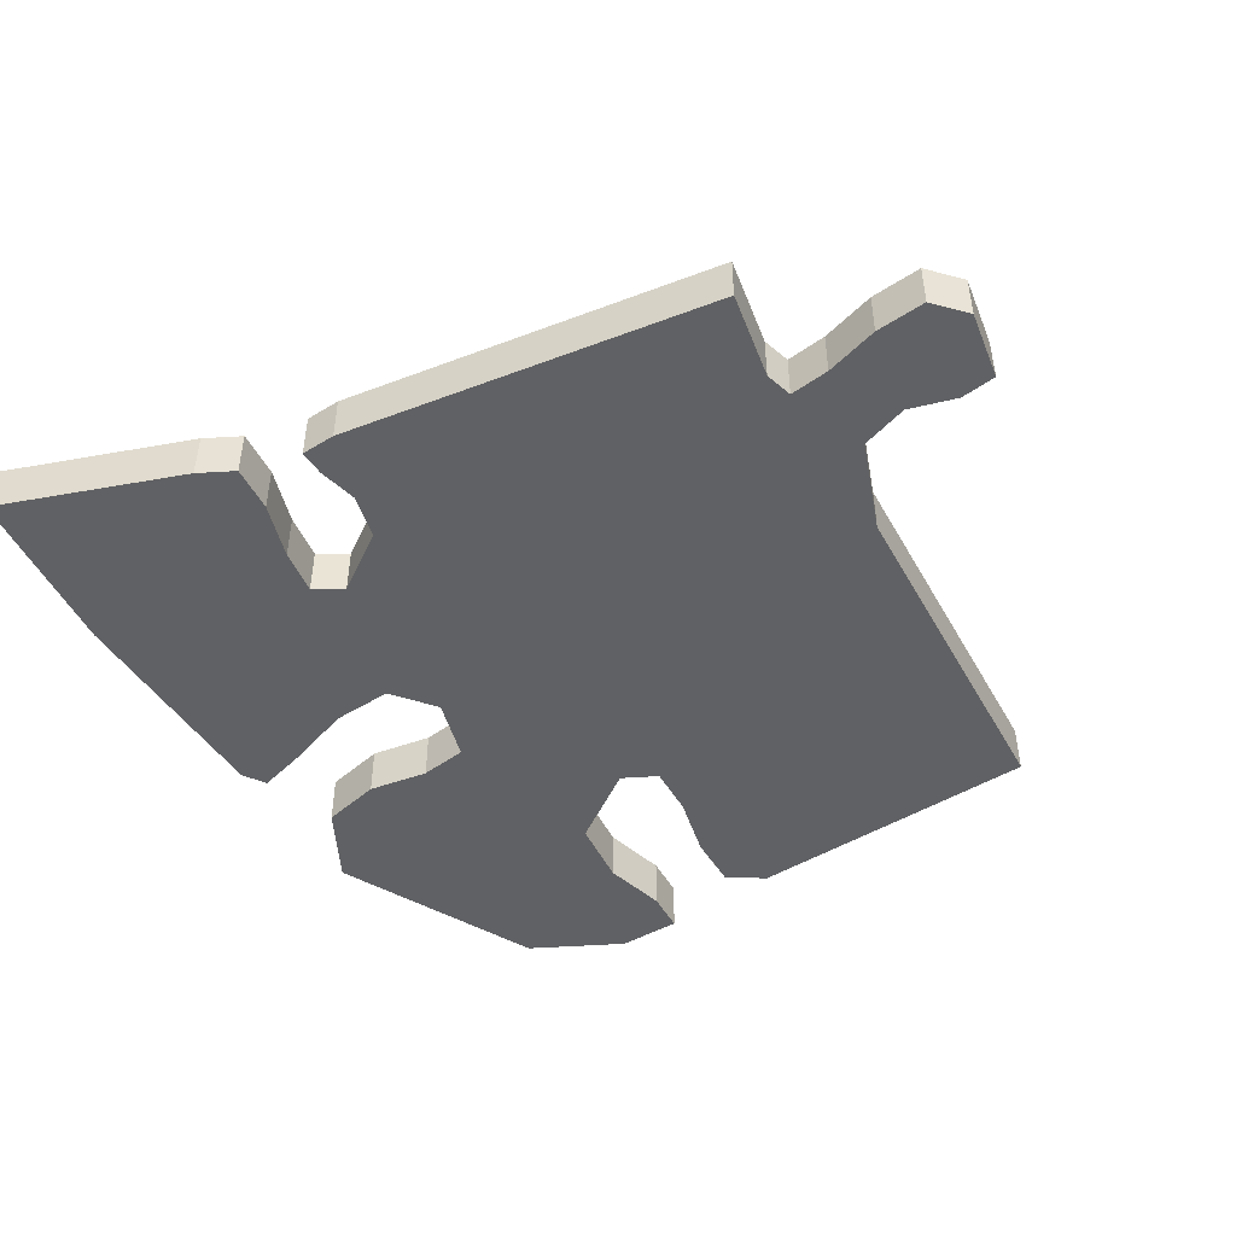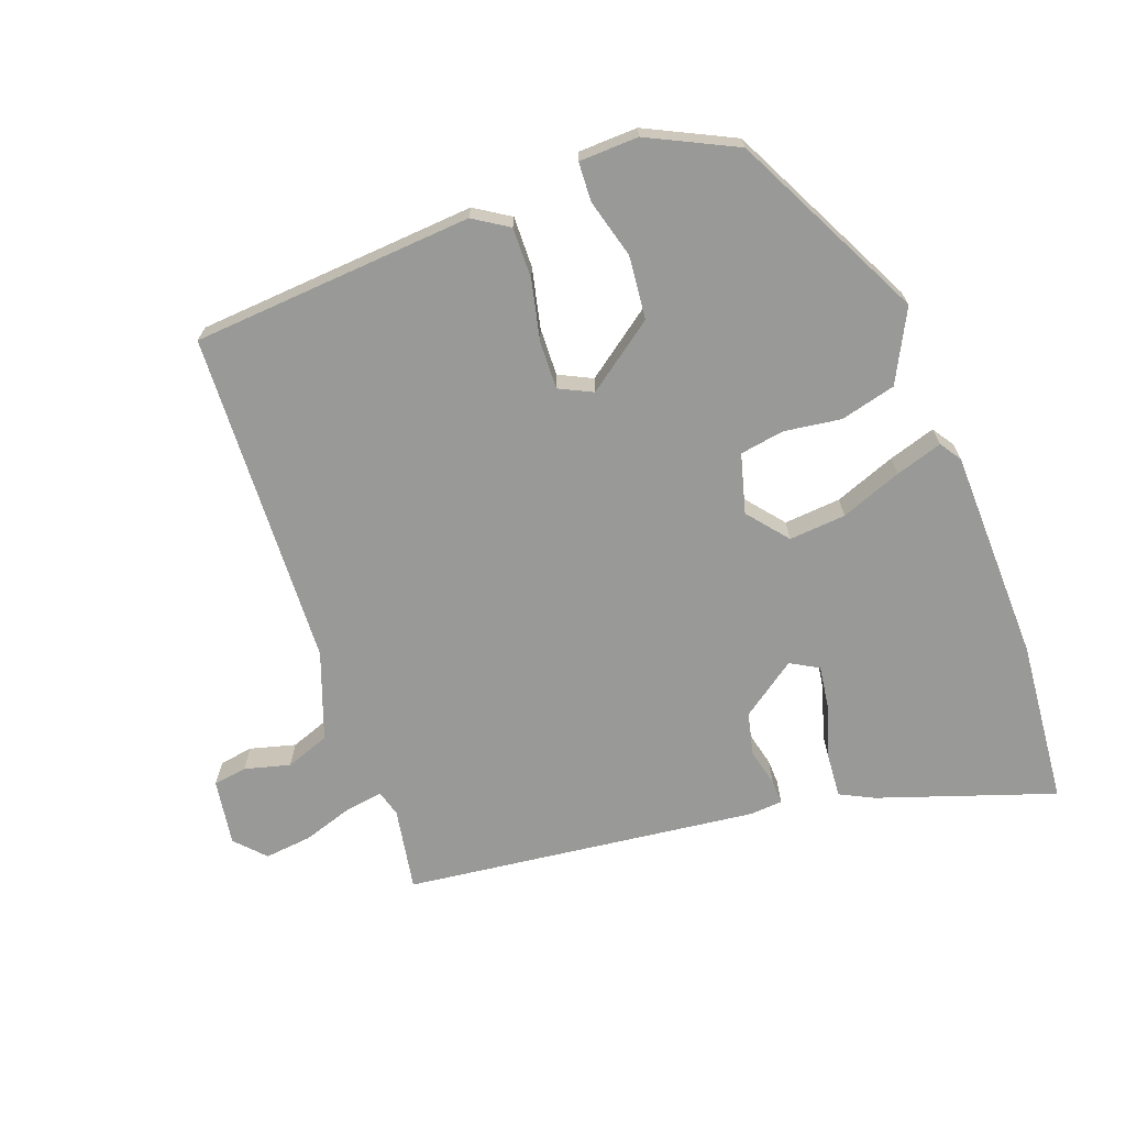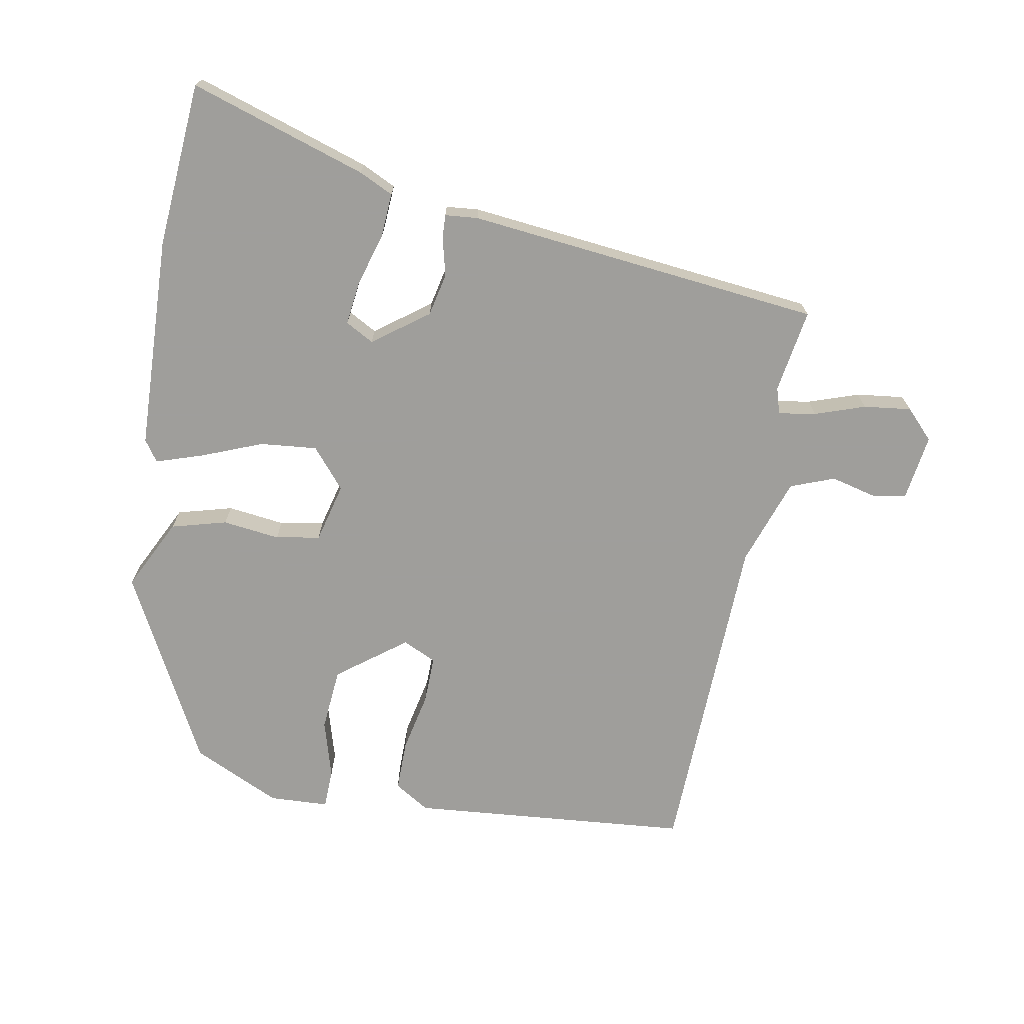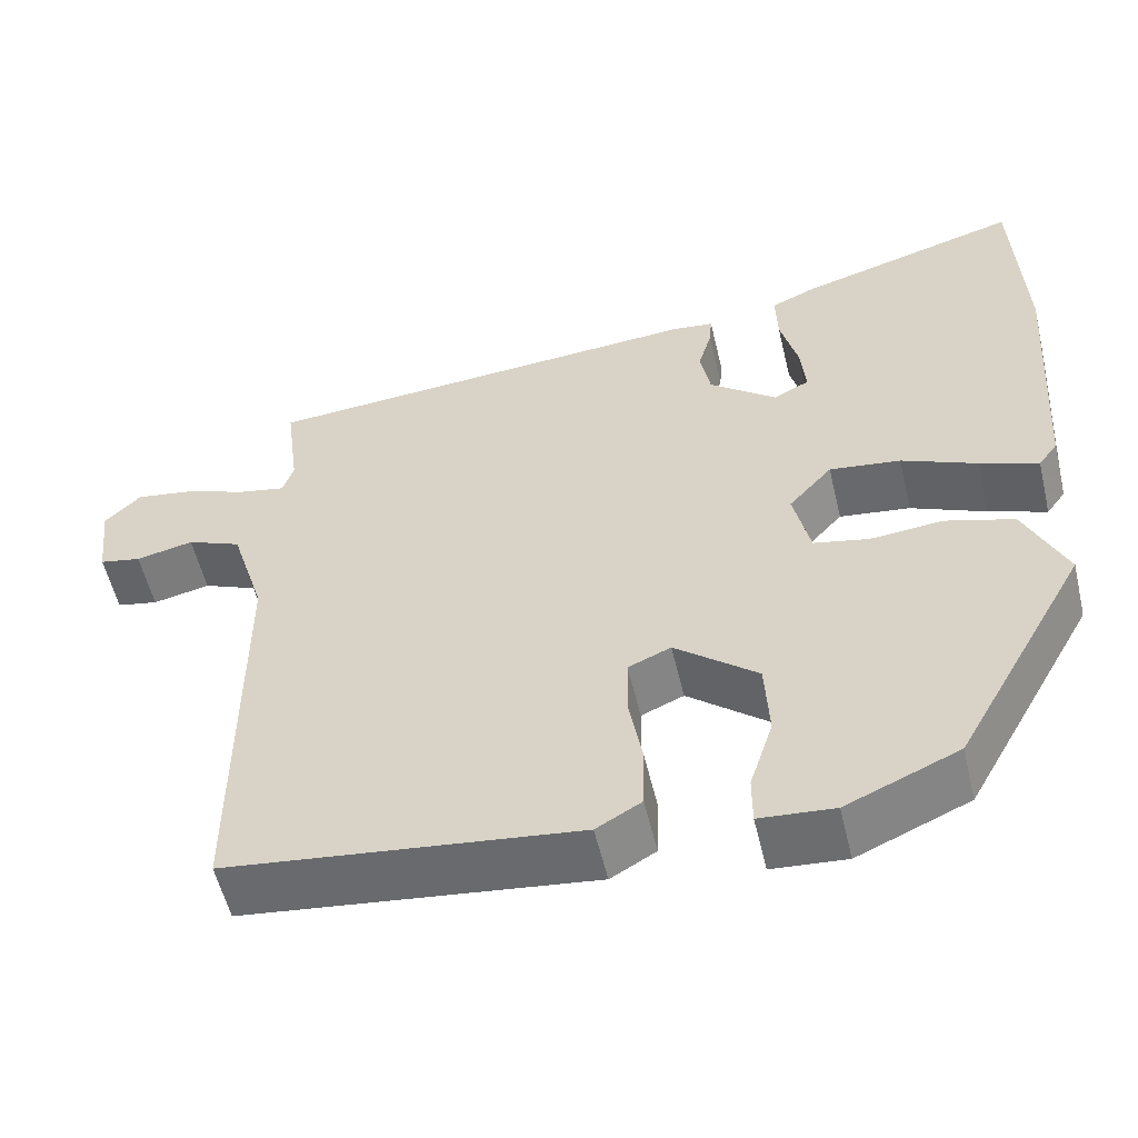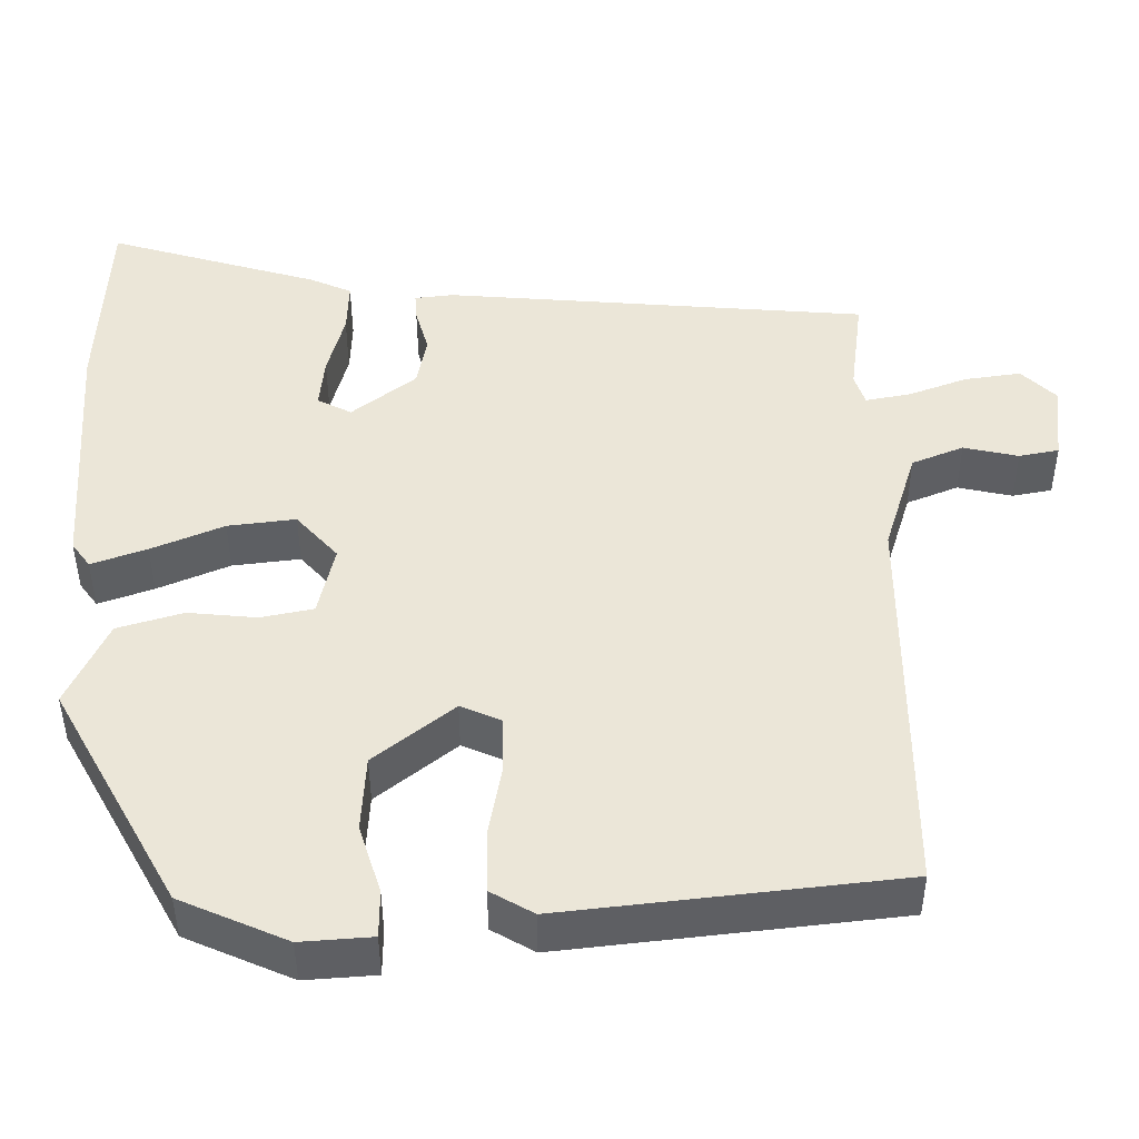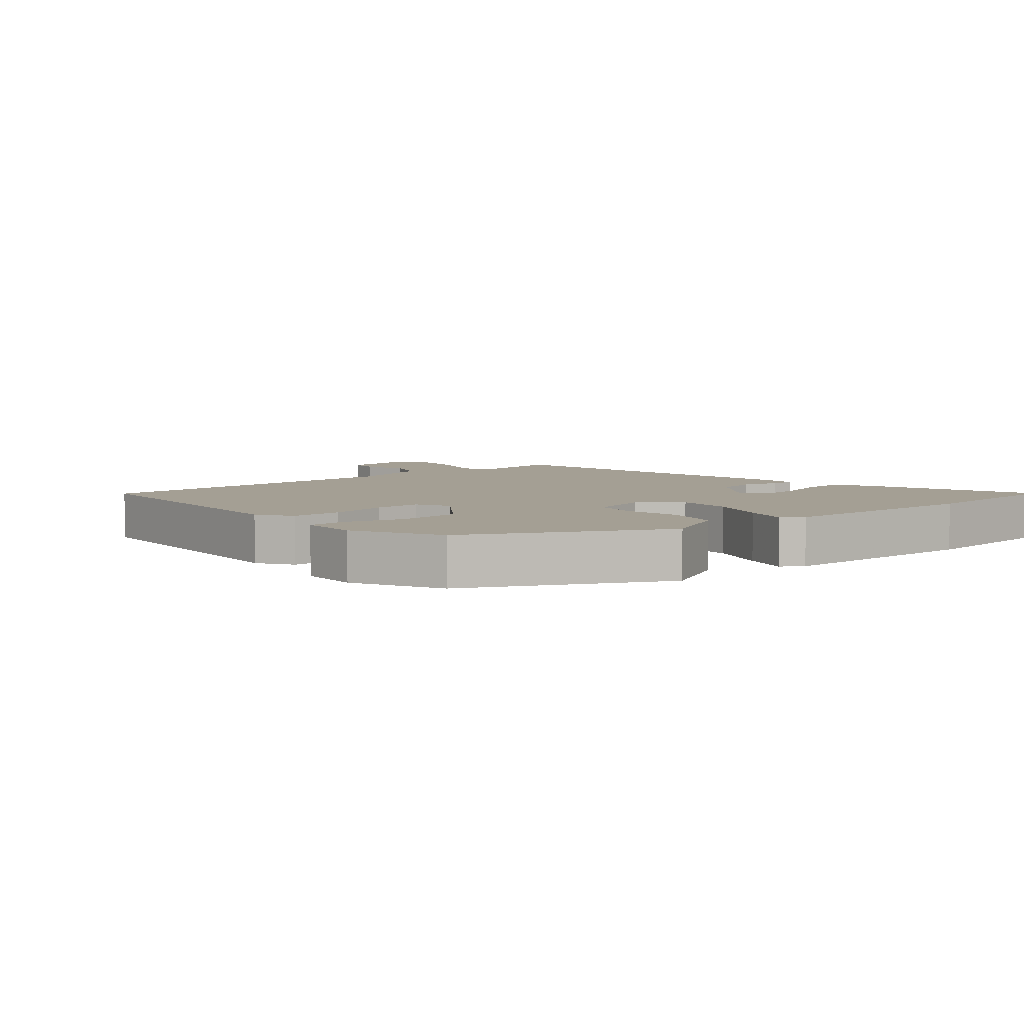
<metadata>
{"format":"obj","ext":"obj","renderer":"f3d","projection":"perspective","resolution":1024,"background":"white","views":[{"elev":-47.0,"azim":27.7,"up":"+Y"},{"elev":-68.8,"azim":-162.4,"up":"+Y"},{"elev":-70.8,"azim":-12.1,"up":"+Y"},{"elev":-55.5,"azim":-166.7,"up":"+Z"},{"elev":-43.5,"azim":0.1,"up":"+Z"},{"elev":5.6,"azim":-133.3,"up":"+Y"}]}
</metadata>
<code>
v 0.494 0.07 0.466
v 0.478 0.07 0.34
v 0.491 0.07 0.301
v 0.547 0.07 0.312
v 0.621 0.07 0.34
v 0.692 0.07 0.351
v 0.735 0.07 0.309
v 0.724 0.07 0.209
v 0.674 0.07 0.199
v 0.605 0.07 0.214
v 0.54 0.07 0.187
v 0.499 0.07 0.054
v 0.5 0.07 -0.451
v 0.08 0.07 -0.501
v 0.026 0.07 -0.47
v 0.024 0.07 -0.393
v 0.04 0.07 -0.303
v 0.039 0.07 -0.231
v -0.012 0.07 -0.209
v -0.111 0.07 -0.289
v -0.116 0.07 -0.384
v -0.088 0.07 -0.471
v -0.088 0.07 -0.53
v -0.177 0.07 -0.537
v -0.311 0.07 -0.479
v -0.469 0.07 -0.198
v -0.419 0.07 -0.089
v -0.337 0.07 -0.064
v -0.251 0.07 -0.072
v -0.185 0.07 -0.058
v -0.165 0.07 0.032
v -0.217 0.07 0.09
v -0.302 0.07 0.079
v -0.392 0.07 0.04
v -0.461 0.07 0.015
v -0.484 0.07 0.046
v -0.506 0.07 0.366
v -0.495 0.07 0.614
v -0.228 0.07 0.537
v -0.176 0.07 0.514
v -0.178 0.07 0.448
v -0.199 0.07 0.367
v -0.205 0.07 0.302
v -0.162 0.07 0.28
v -0.082 0.07 0.343
v -0.07 0.07 0.408
v -0.086 0.07 0.464
v -0.089 0.07 0.5
v -0.04 0.07 0.506
v 0.494 0 0.466
v 0.478 0 0.34
v 0.491 0 0.301
v 0.547 0 0.312
v 0.621 0 0.34
v 0.692 0 0.351
v 0.735 0 0.309
v 0.724 0 0.209
v 0.674 0 0.199
v 0.605 0 0.214
v 0.54 0 0.187
v 0.499 0 0.054
v 0.5 0 -0.451
v 0.08 0 -0.501
v 0.026 0 -0.47
v 0.024 0 -0.393
v 0.04 0 -0.303
v 0.039 0 -0.231
v -0.012 0 -0.209
v -0.111 0 -0.289
v -0.116 0 -0.384
v -0.088 0 -0.471
v -0.088 0 -0.53
v -0.177 0 -0.537
v -0.311 0 -0.479
v -0.469 0 -0.198
v -0.419 0 -0.089
v -0.337 0 -0.064
v -0.251 0 -0.072
v -0.185 0 -0.058
v -0.165 0 0.032
v -0.217 0 0.09
v -0.302 0 0.079
v -0.392 0 0.04
v -0.461 0 0.015
v -0.484 0 0.046
v -0.506 0 0.366
v -0.495 0 0.614
v -0.228 0 0.537
v -0.176 0 0.514
v -0.178 0 0.448
v -0.199 0 0.367
v -0.205 0 0.302
v -0.162 0 0.28
v -0.082 0 0.343
v -0.07 0 0.408
v -0.086 0 0.464
v -0.089 0 0.5
v -0.04 0 0.506
f 46 47 48 49
f 45 46 49 1
f 44 45 1 2
f 39 40 41 42
f 39 42 43
f 38 39 43
f 37 38 43
f 36 37 43 44
f 33 34 35 36
f 26 27 28 29
f 26 29 30
f 25 26 30
f 24 25 30
f 21 22 23 24
f 20 21 24 30
f 19 20 30 31
f 14 15 16 17
f 12 13 14 17
f 11 12 17 18
f 7 8 9 10
f 7 10 11
f 4 5 6 7
f 3 4 7 11
f 36 44 2 3
f 33 36 3
f 32 33 3
f 31 32 3 11
f 11 18 19 31
f 98 97 96 95
f 50 98 95 94
f 51 50 94 93
f 91 90 89 88
f 92 91 88
f 92 88 87
f 92 87 86
f 93 92 86 85
f 85 84 83 82
f 78 77 76 75
f 79 78 75
f 79 75 74
f 79 74 73
f 73 72 71 70
f 79 73 70 69
f 80 79 69 68
f 66 65 64 63
f 66 63 62 61
f 67 66 61 60
f 59 58 57 56
f 60 59 56
f 56 55 54 53
f 60 56 53 52
f 52 51 93 85
f 52 85 82
f 52 82 81
f 60 52 81 80
f 80 68 67 60
f 1 50 51 2
f 2 51 52 3
f 3 52 53 4
f 4 53 54 5
f 5 54 55 6
f 6 55 56 7
f 7 56 57 8
f 8 57 58 9
f 9 58 59 10
f 10 59 60 11
f 11 60 61 12
f 12 61 62 13
f 13 62 63 14
f 14 63 64 15
f 15 64 65 16
f 16 65 66 17
f 17 66 67 18
f 18 67 68 19
f 19 68 69 20
f 20 69 70 21
f 21 70 71 22
f 22 71 72 23
f 23 72 73 24
f 24 73 74 25
f 25 74 75 26
f 26 75 76 27
f 27 76 77 28
f 28 77 78 29
f 29 78 79 30
f 30 79 80 31
f 31 80 81 32
f 32 81 82 33
f 33 82 83 34
f 34 83 84 35
f 35 84 85 36
f 36 85 86 37
f 37 86 87 38
f 38 87 88 39
f 39 88 89 40
f 40 89 90 41
f 41 90 91 42
f 42 91 92 43
f 43 92 93 44
f 44 93 94 45
f 45 94 95 46
f 46 95 96 47
f 47 96 97 48
f 48 97 98 49
f 49 98 50 1

</code>
